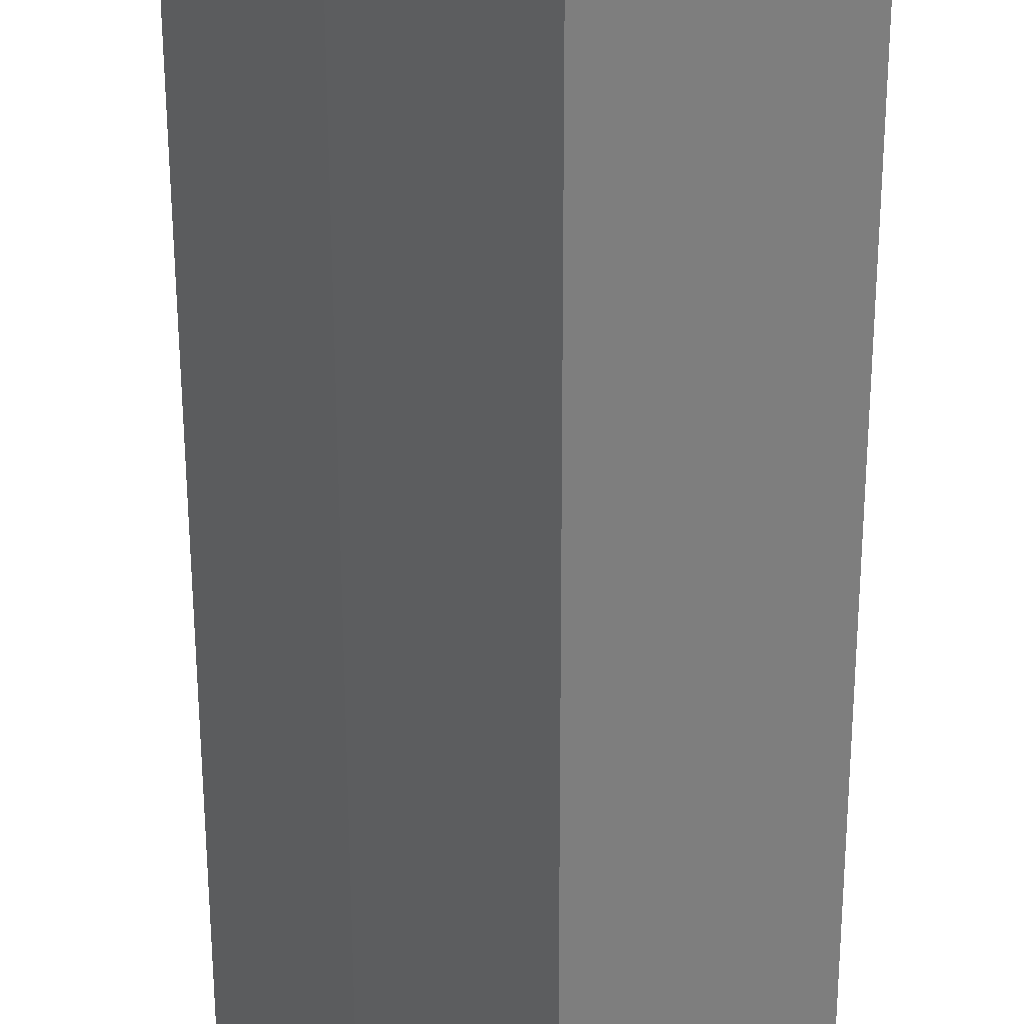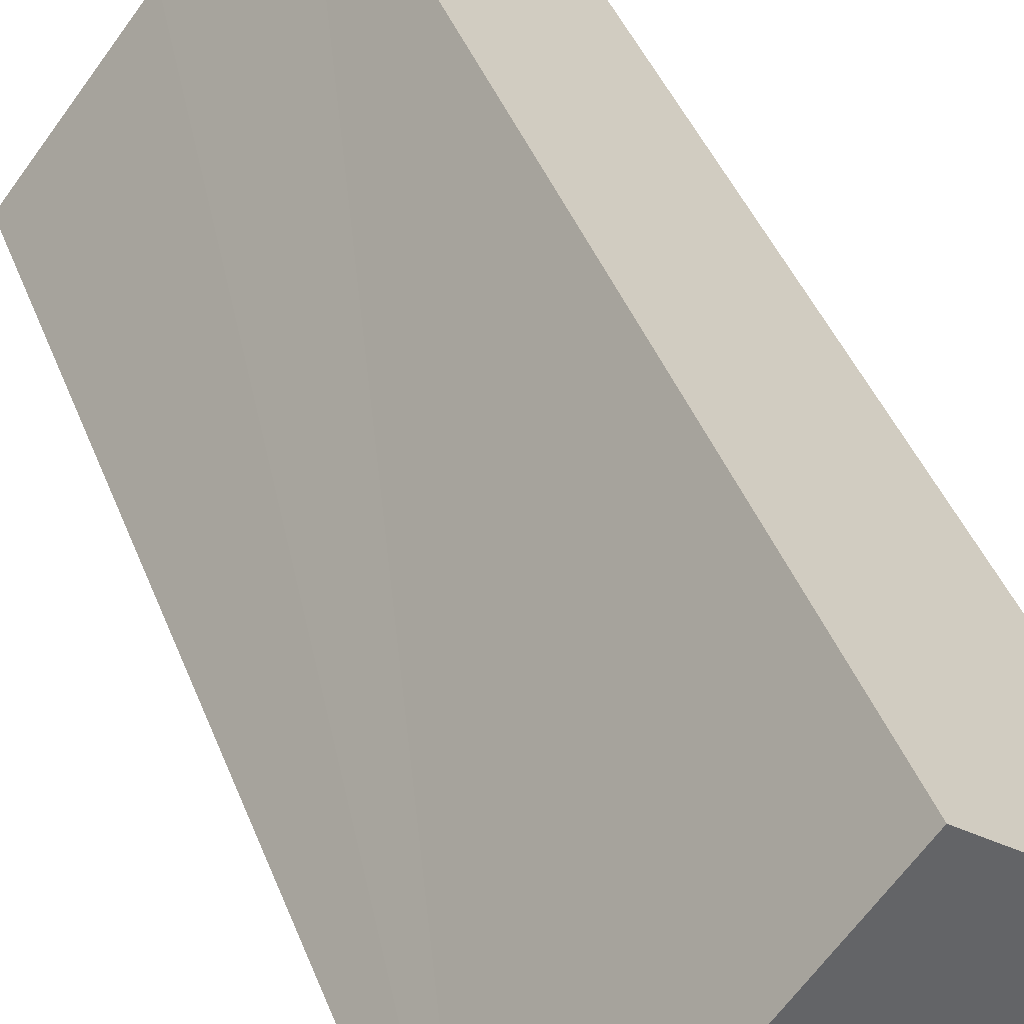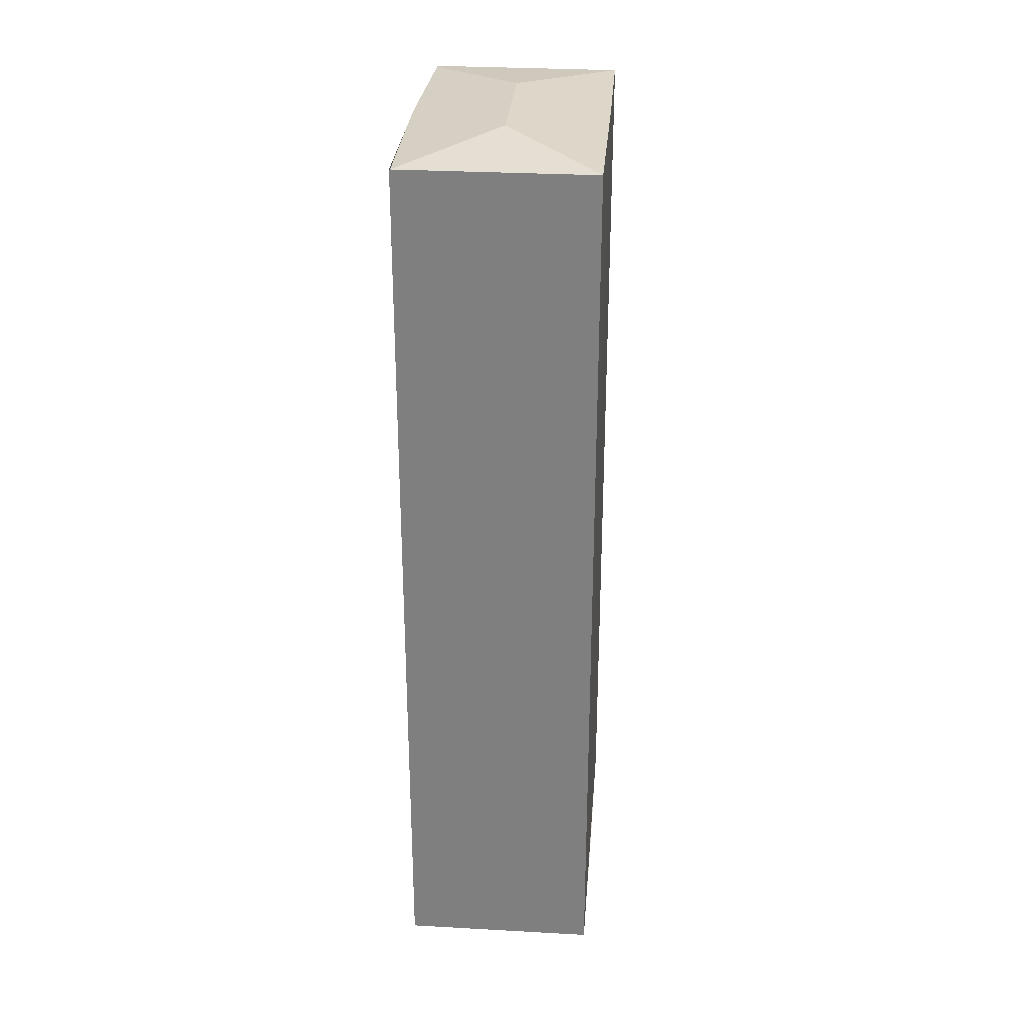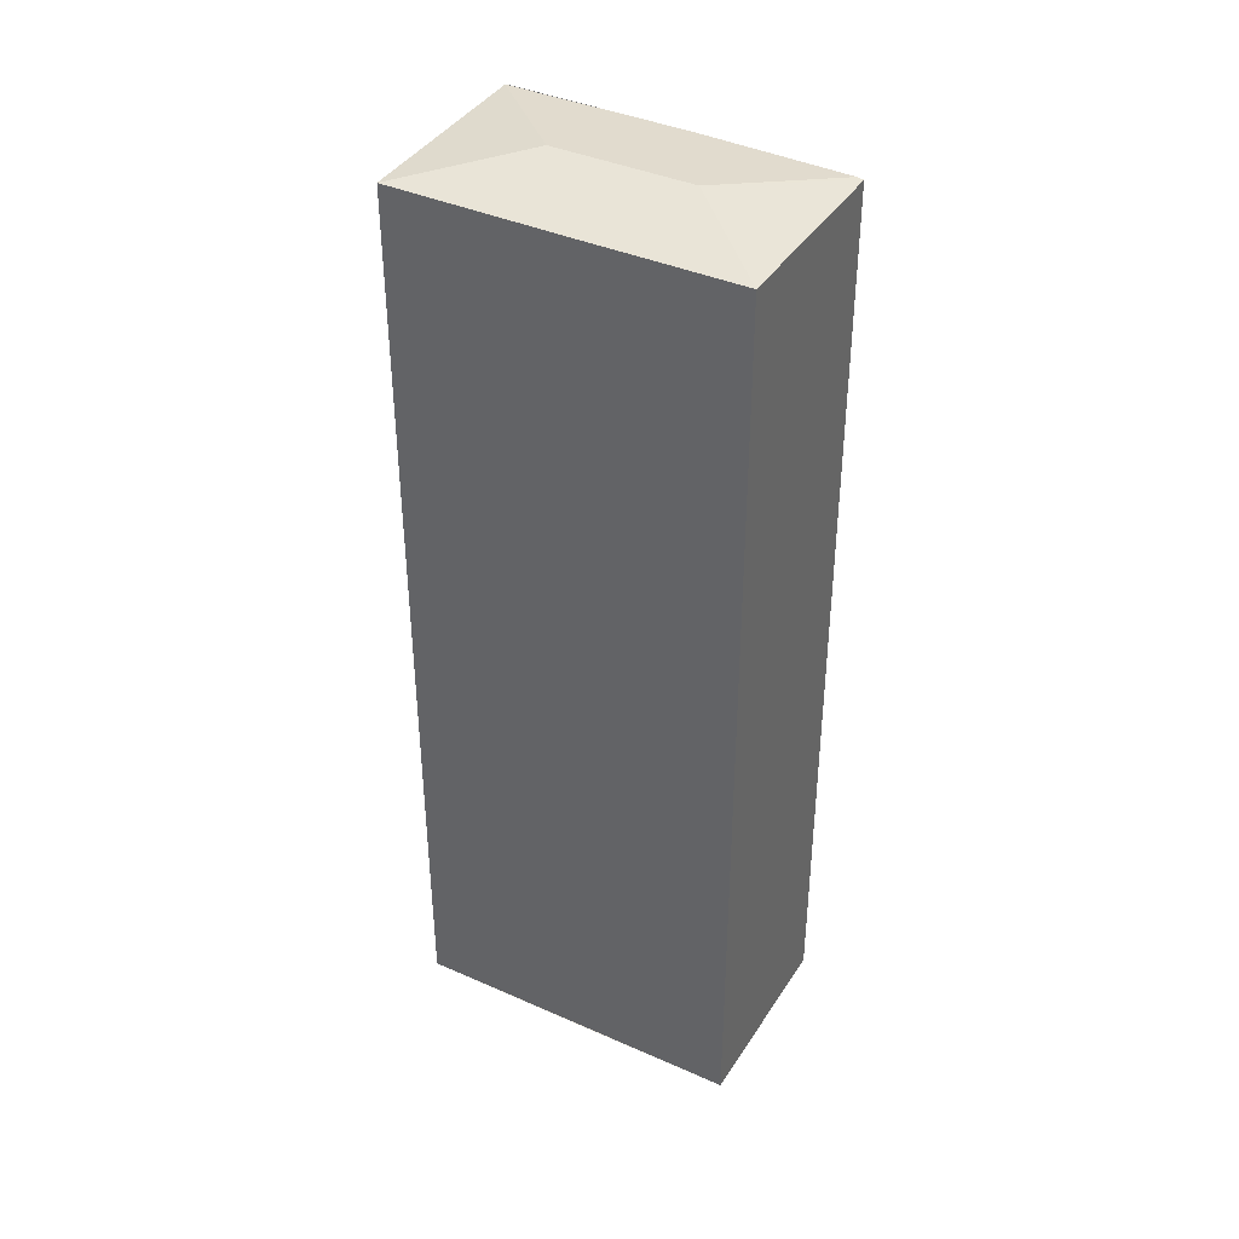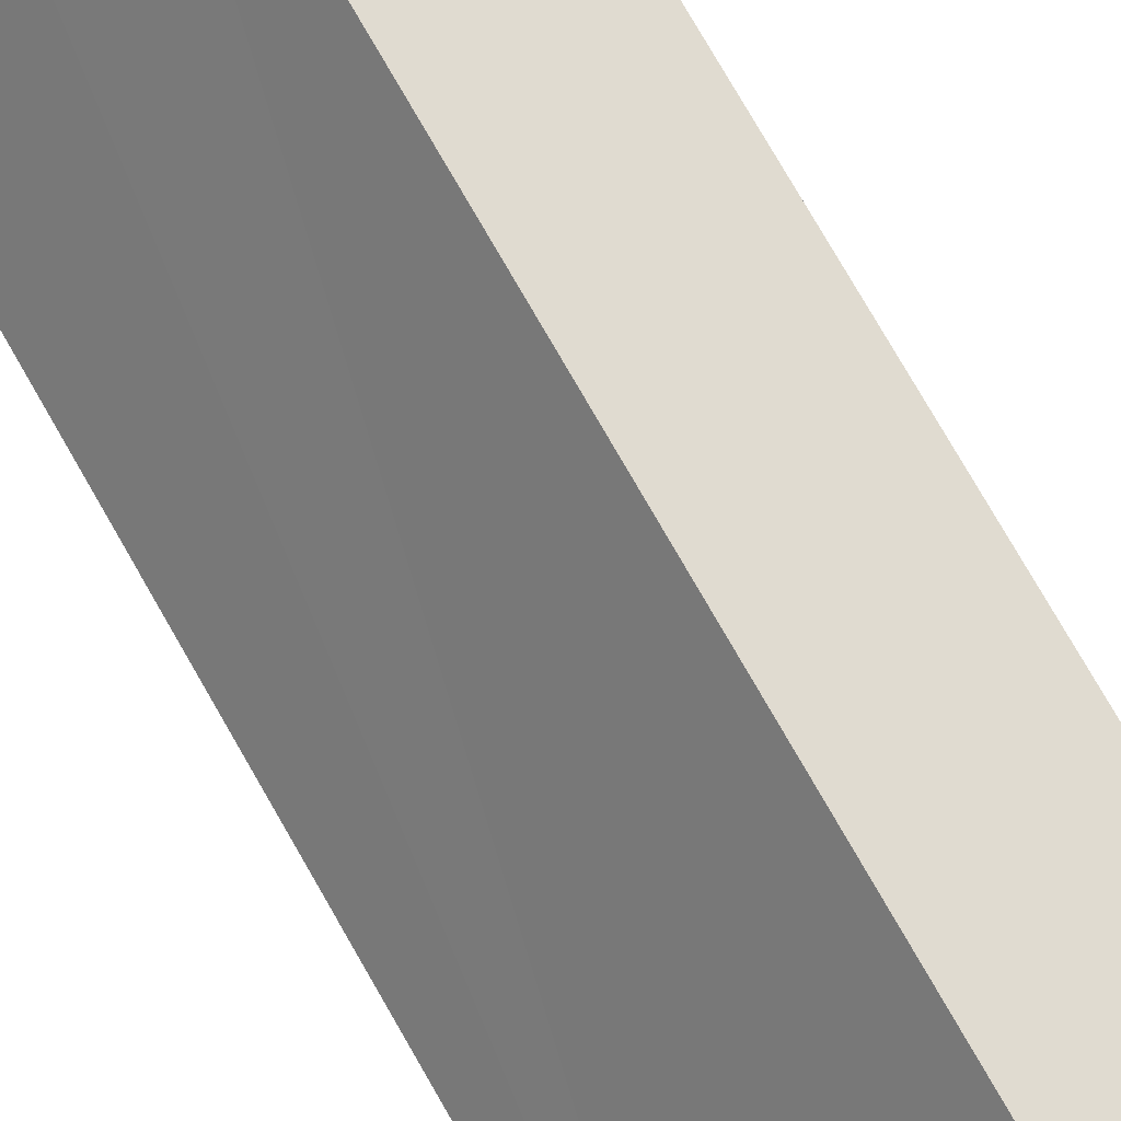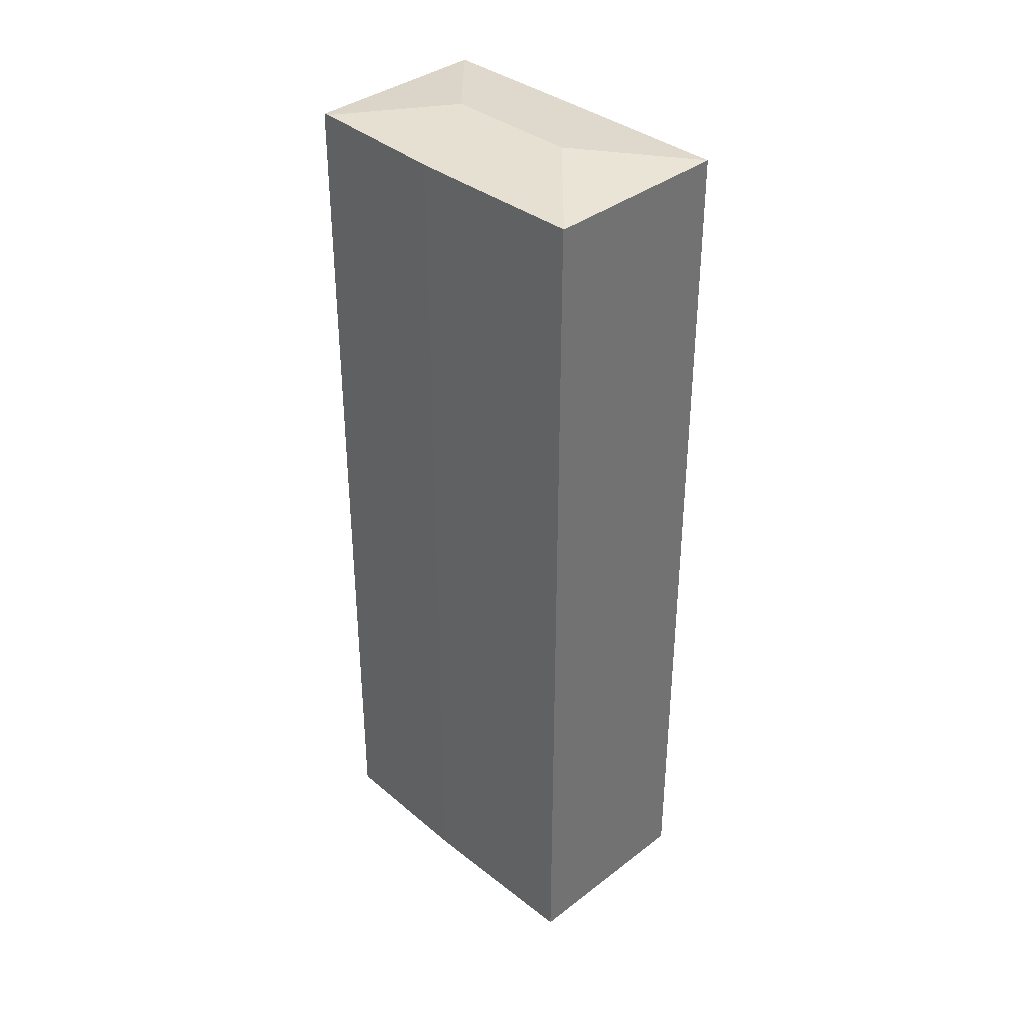
<metadata>
{"format":"obj","ext":"obj","renderer":"f3d","projection":"perspective","resolution":1024,"background":"white","views":[{"elev":-57.9,"azim":-179.9,"up":"+Z"},{"elev":39.9,"azim":-19.2,"up":"+Z"},{"elev":29.7,"azim":-137.2,"up":"+Y"},{"elev":39.6,"azim":-23.0,"up":"+Y"},{"elev":79.5,"azim":-30.1,"up":"+Z"},{"elev":36.7,"azim":173.4,"up":"+Y"}]}
</metadata>
<code>
v  2.525 17.05 0.309
v  2.828 16.82 -2.221
v  0 16.82 1.03e-15
v  4.083 17.05 2.293
v  2.059 16.82 2.634
v  3.784 16.82 4.811
v  1.386 16.82 1.773
v  6.547 16.82 2.677
v  6.477 16.83 2.58
v  4.898 16.82 0.39
v  4.27 16.82 -0.411
v  2.842 16.82 -2.232
v  2.842 1.367e-16 -2.232
v  0 0 0
v  2.828 1.36e-16 -2.221
v  3.784 -2.946e-16 4.811
v  1.386 -1.086e-16 1.773
v  2.059 -1.613e-16 2.634
v  6.547 -1.639e-16 2.677
v  4.27 2.517e-17 -0.411
v  4.898 -2.388e-17 0.39
v  6.477 -1.58e-16 2.58
g defaultobject
f 1 2 3
f 4 5 6
f 5 4 1
f 5 1 7
f 7 1 3
f 8 4 6
f 4 8 9
f 10 4 9
f 4 10 1
f 1 10 11
f 1 11 2
f 12 3 2
f 3 12 13
f 3 13 14
f 14 13 15
f 14 7 3
f 7 14 5
f 5 14 6
f 6 14 16
f 16 14 17
f 16 17 18
f 16 8 6
f 8 16 19
f 11 13 12
f 13 11 10
f 13 10 20
f 20 10 21
f 8 10 9
f 10 8 19
f 10 19 21
f 21 19 22
f 18 19 16
f 19 18 17
f 19 17 22
f 22 17 21
f 21 17 14
f 21 14 15
f 21 15 20
f 20 15 13

</code>
